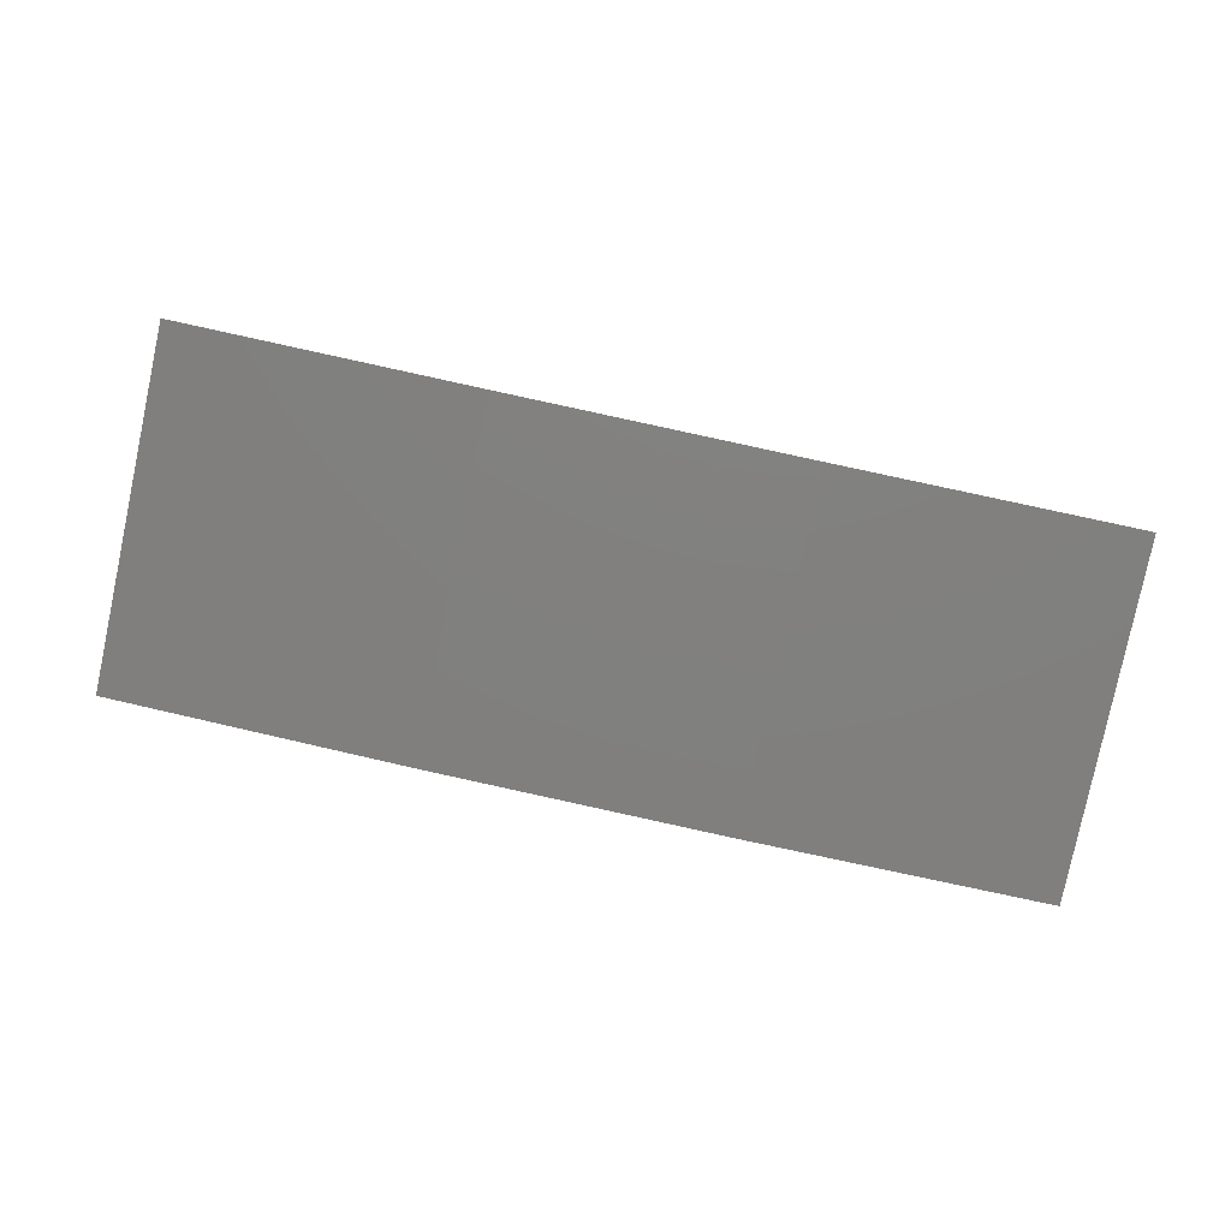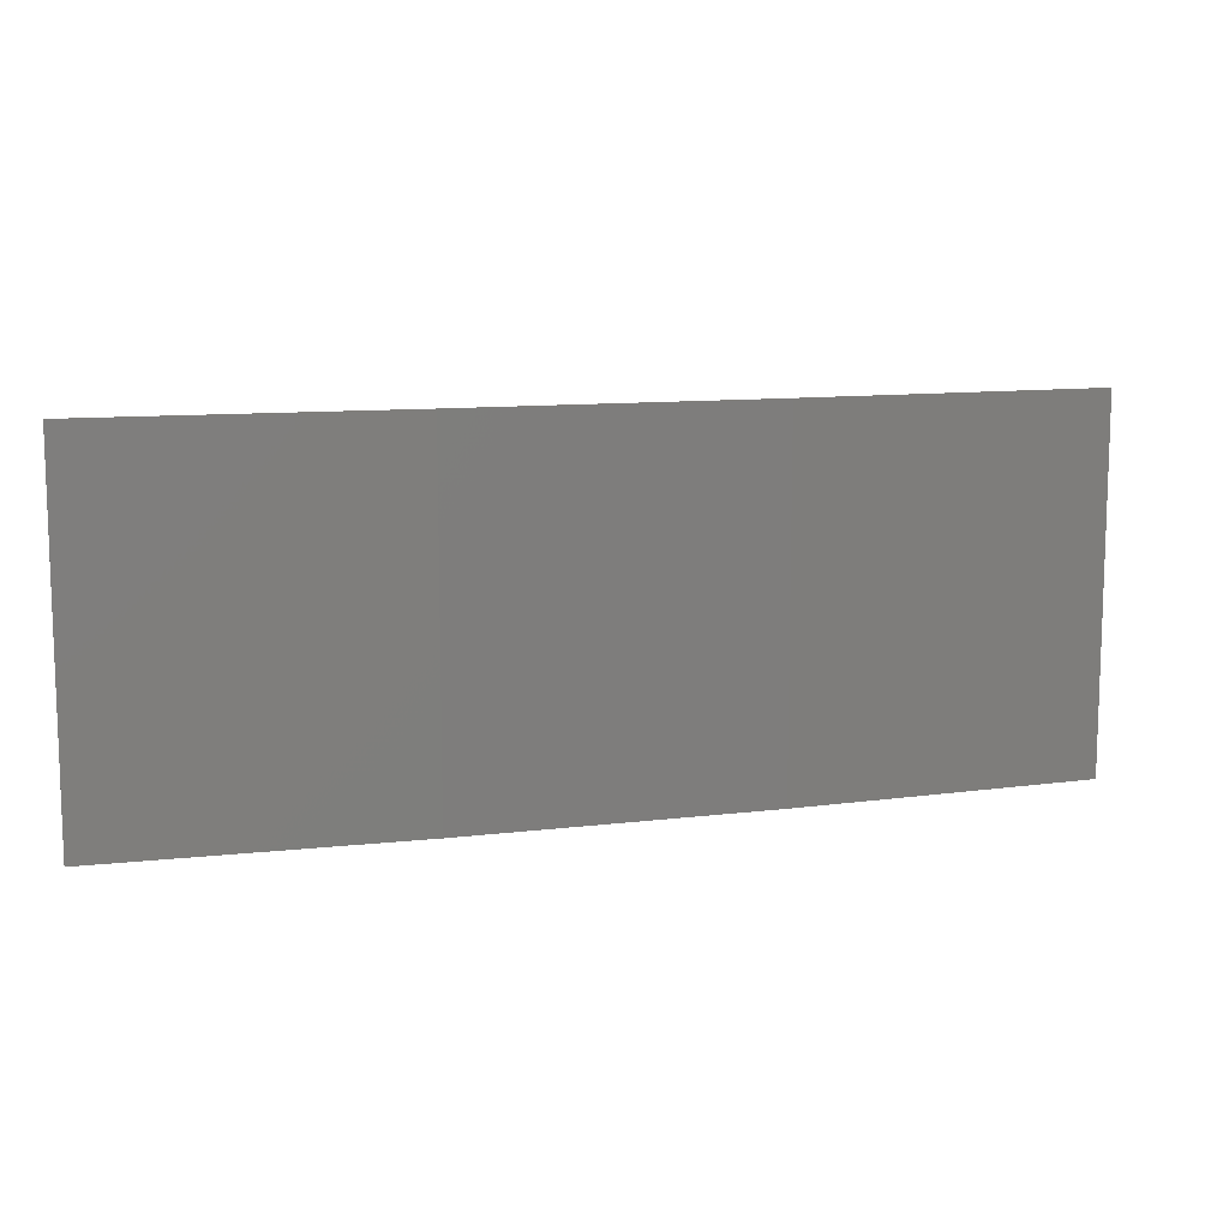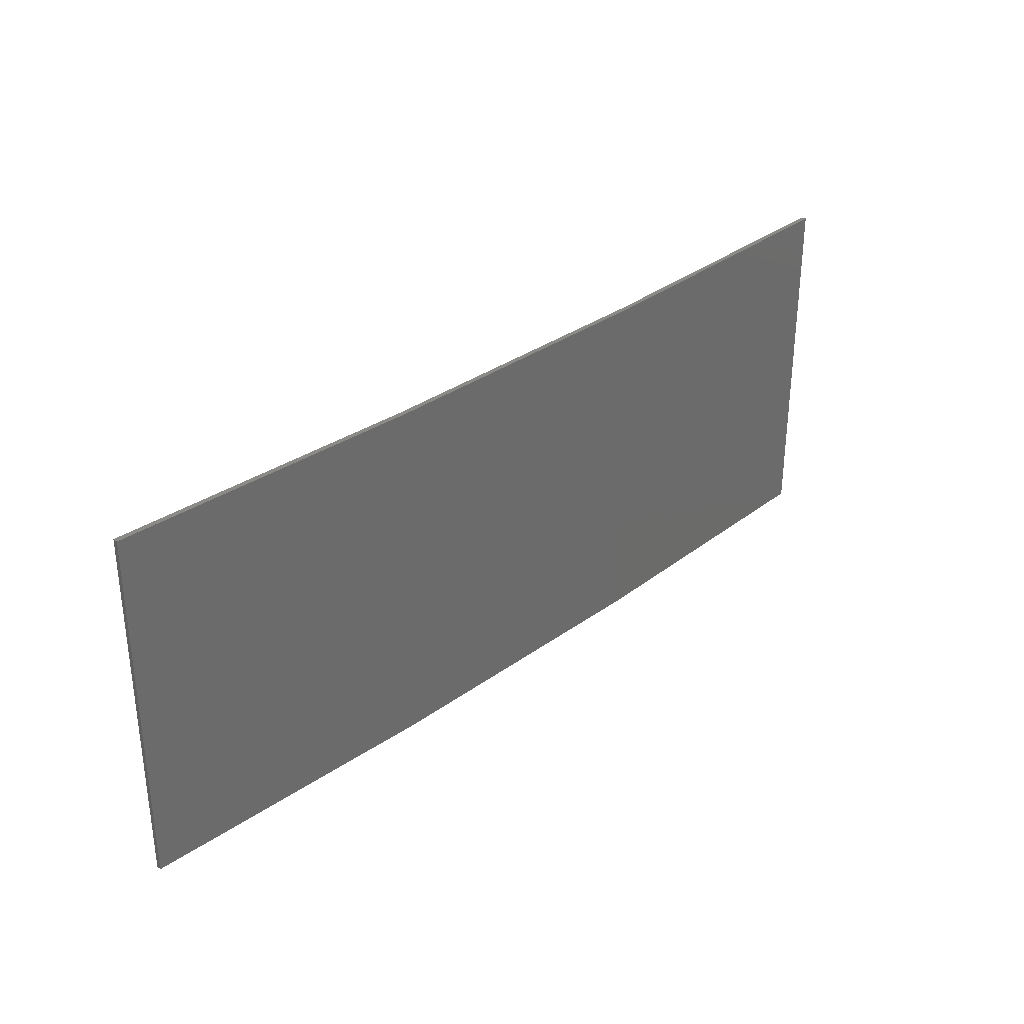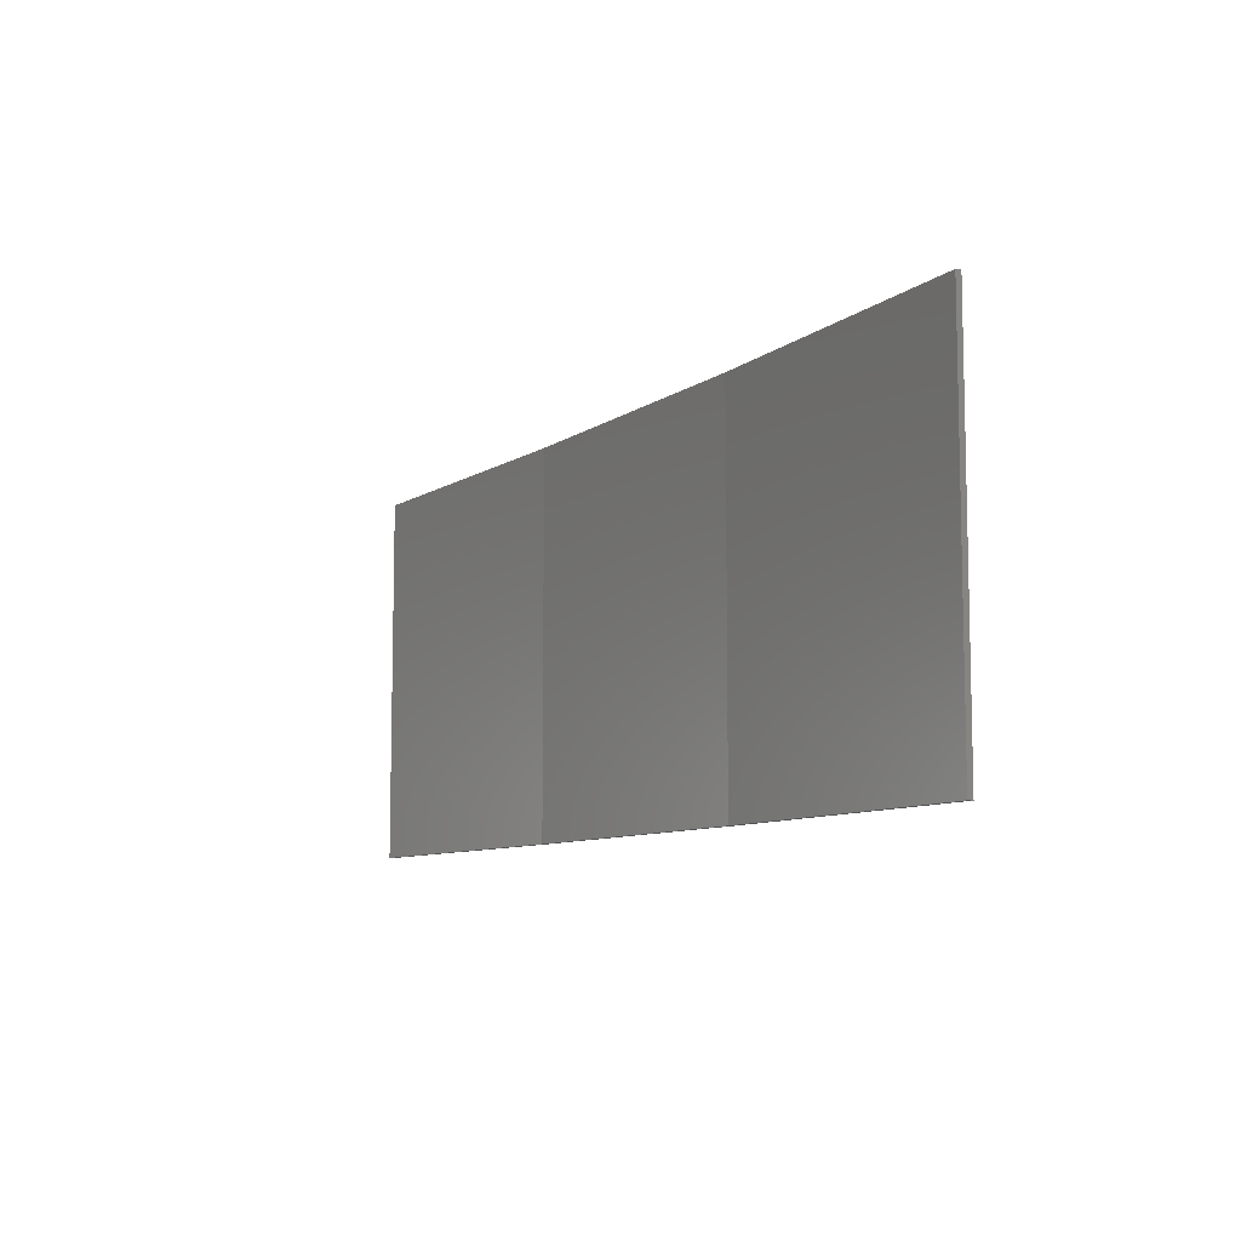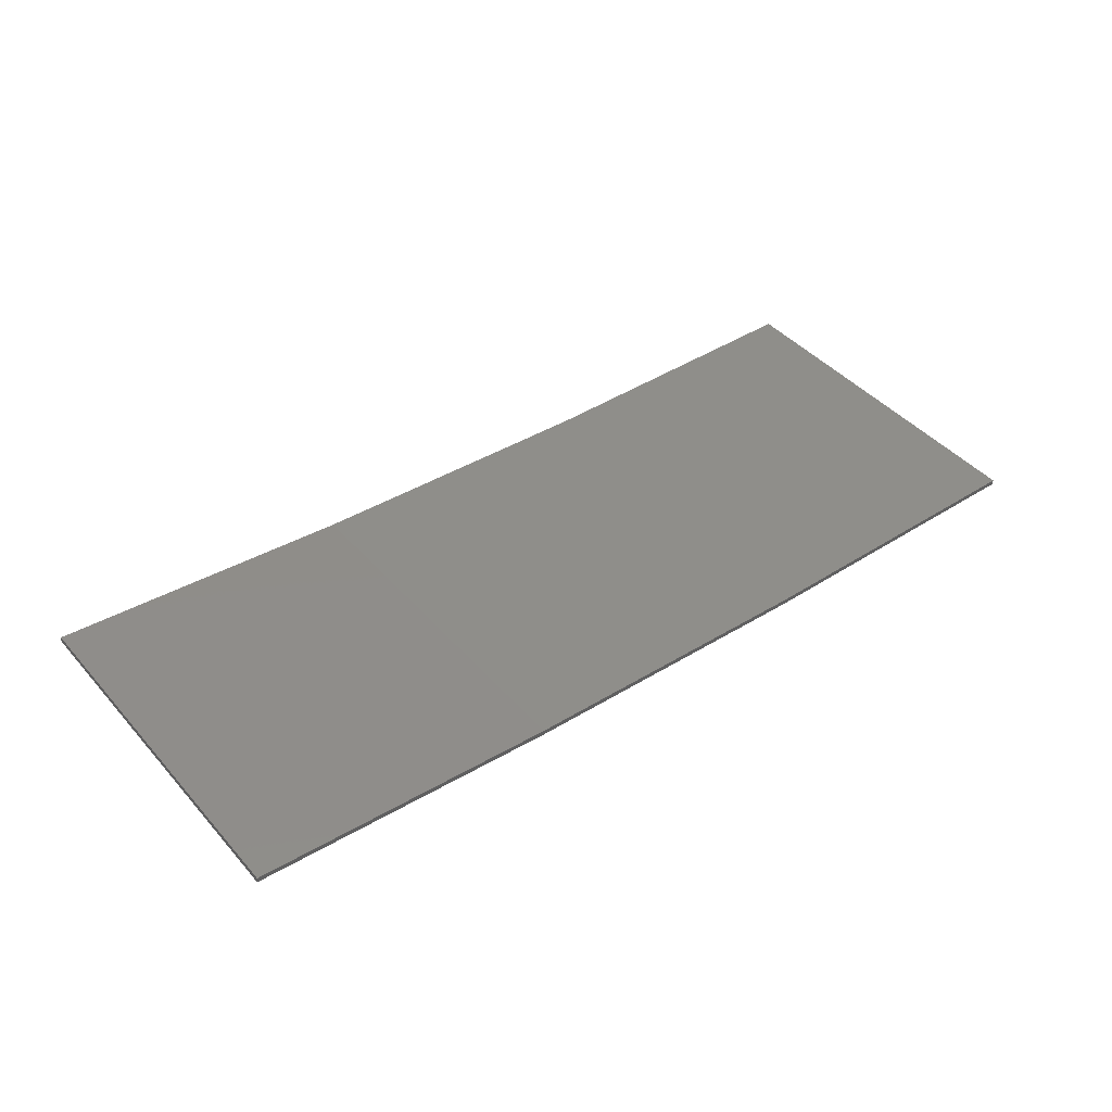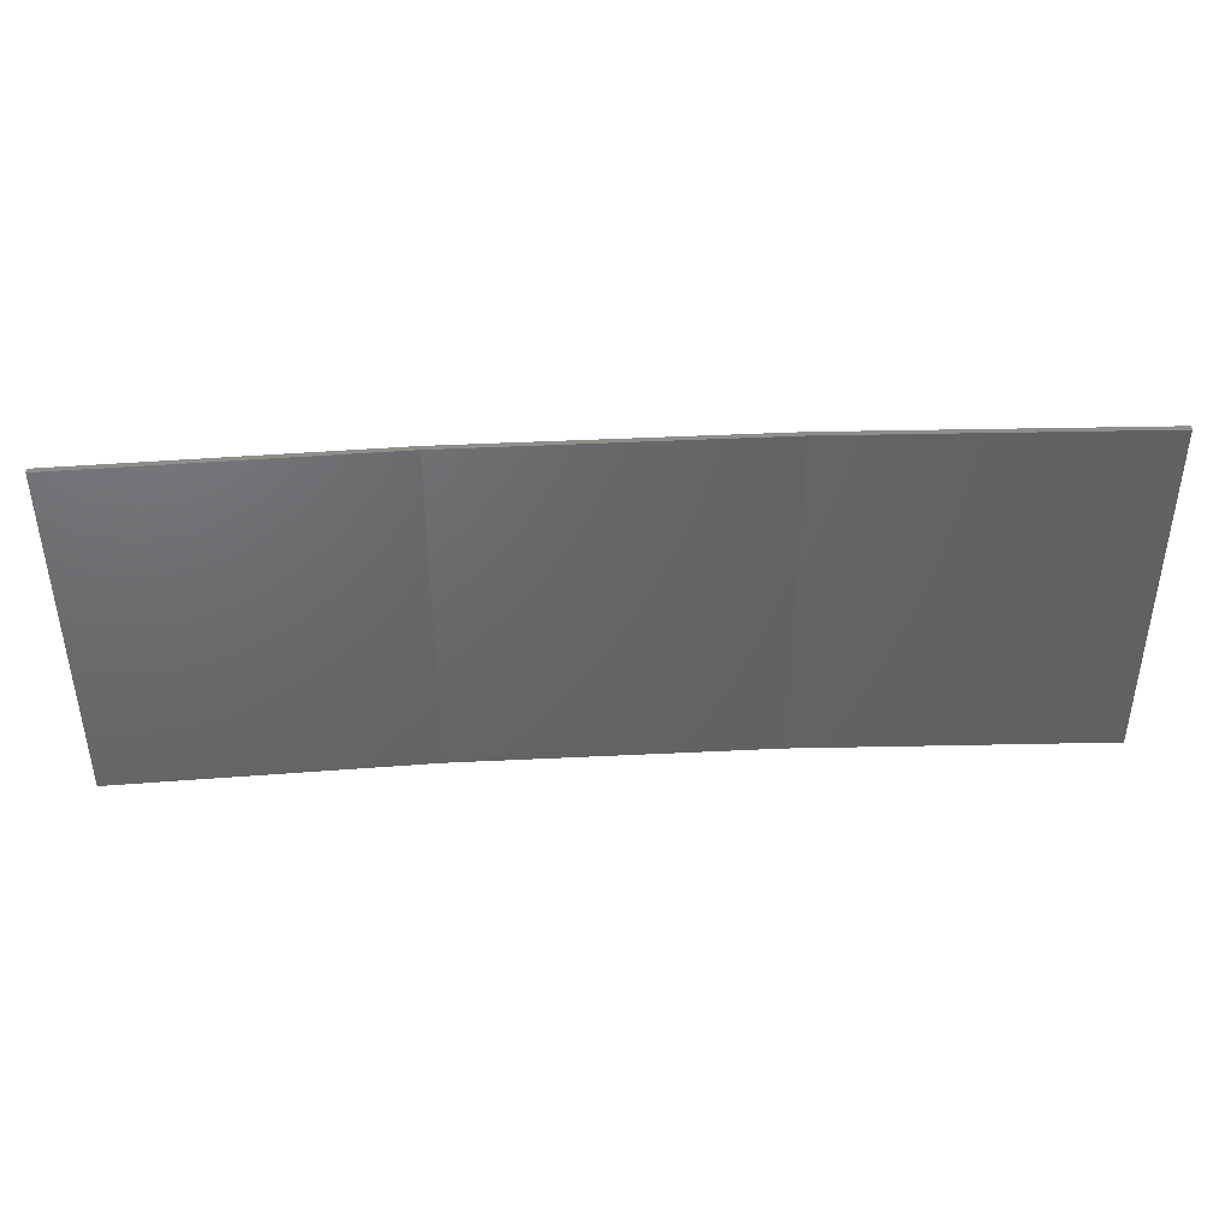
<metadata>
{"format":"stl","ext":"stl","renderer":"f3d","projection":"perspective","resolution":1024,"background":"white","views":[{"elev":-80.0,"azim":-11.9,"up":"+Y"},{"elev":10.8,"azim":-20.2,"up":"+Z"},{"elev":32.2,"azim":-48.4,"up":"+Z"},{"elev":-8.6,"azim":-122.7,"up":"+Z"},{"elev":43.6,"azim":-37.9,"up":"+Y"},{"elev":42.8,"azim":173.6,"up":"+Z"}]}
</metadata>
<code>
# stl→obj: 16 verts, 28 faces
v -3.643 -4.292 -244.9
v -0.5779 -4.351 -244.9
v -0.5779 -4.351 -241.3
v -3.643 -4.292 -241.3
v -6.704 -4.13 -244.9
v -6.704 -4.13 -241.3
v -9.758 -3.863 -244.9
v -9.758 -3.863 -241.3
v -9.753 -3.814 -244.9
v -9.753 -3.814 -241.3
v -0.5778 -4.301 -241.3
v -0.5778 -4.301 -244.9
v -3.641 -4.242 -241.3
v -3.641 -4.242 -244.9
v -6.701 -4.08 -244.9
v -6.701 -4.08 -241.3
f 1 2 3
f 1 3 4
f 5 4 6
f 5 1 4
f 7 6 8
f 7 5 6
f 7 8 9
f 8 10 9
f 11 12 13
f 12 14 13
f 13 15 16
f 14 15 13
f 16 9 10
f 15 9 16
f 12 3 2
f 11 3 12
f 16 10 8
f 6 16 8
f 13 16 6
f 4 13 6
f 3 11 13
f 3 13 4
f 9 15 7
f 15 5 7
f 15 14 5
f 14 1 5
f 12 2 14
f 14 2 1

</code>
